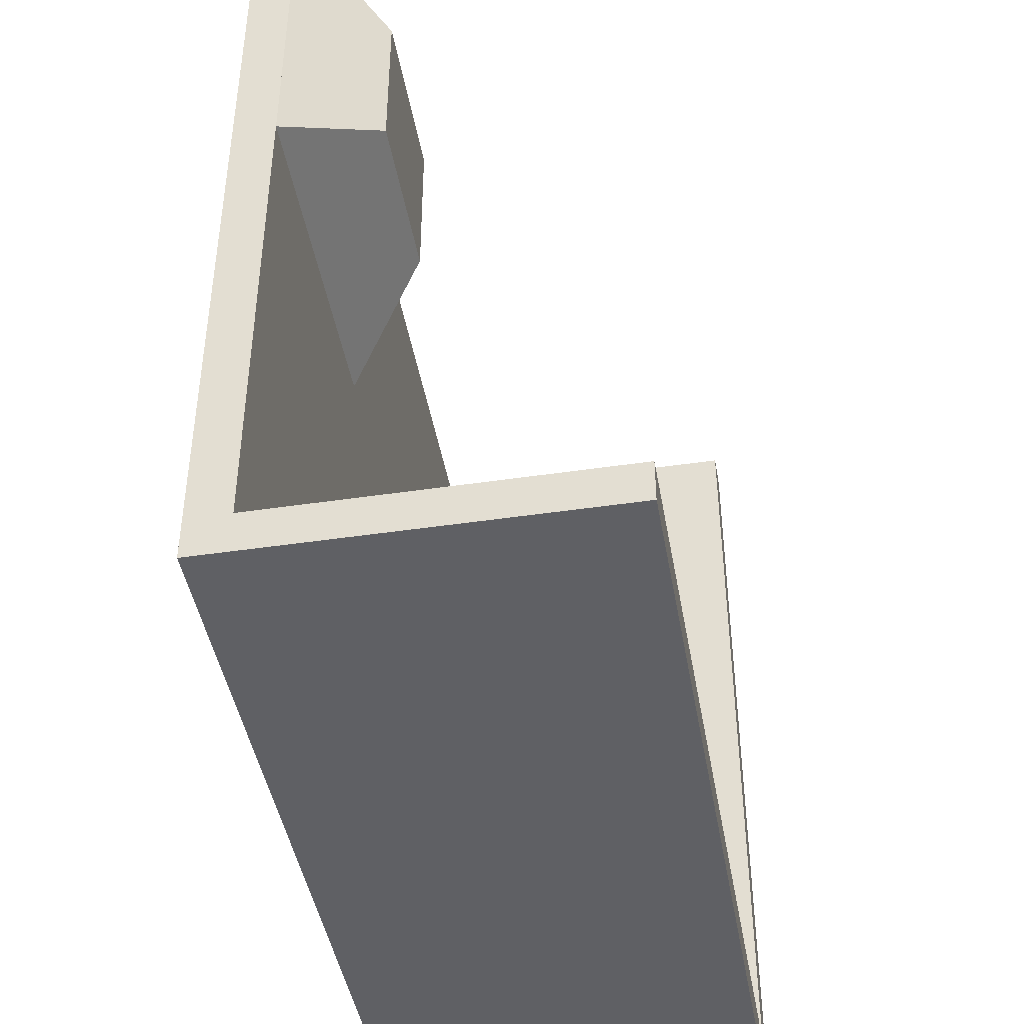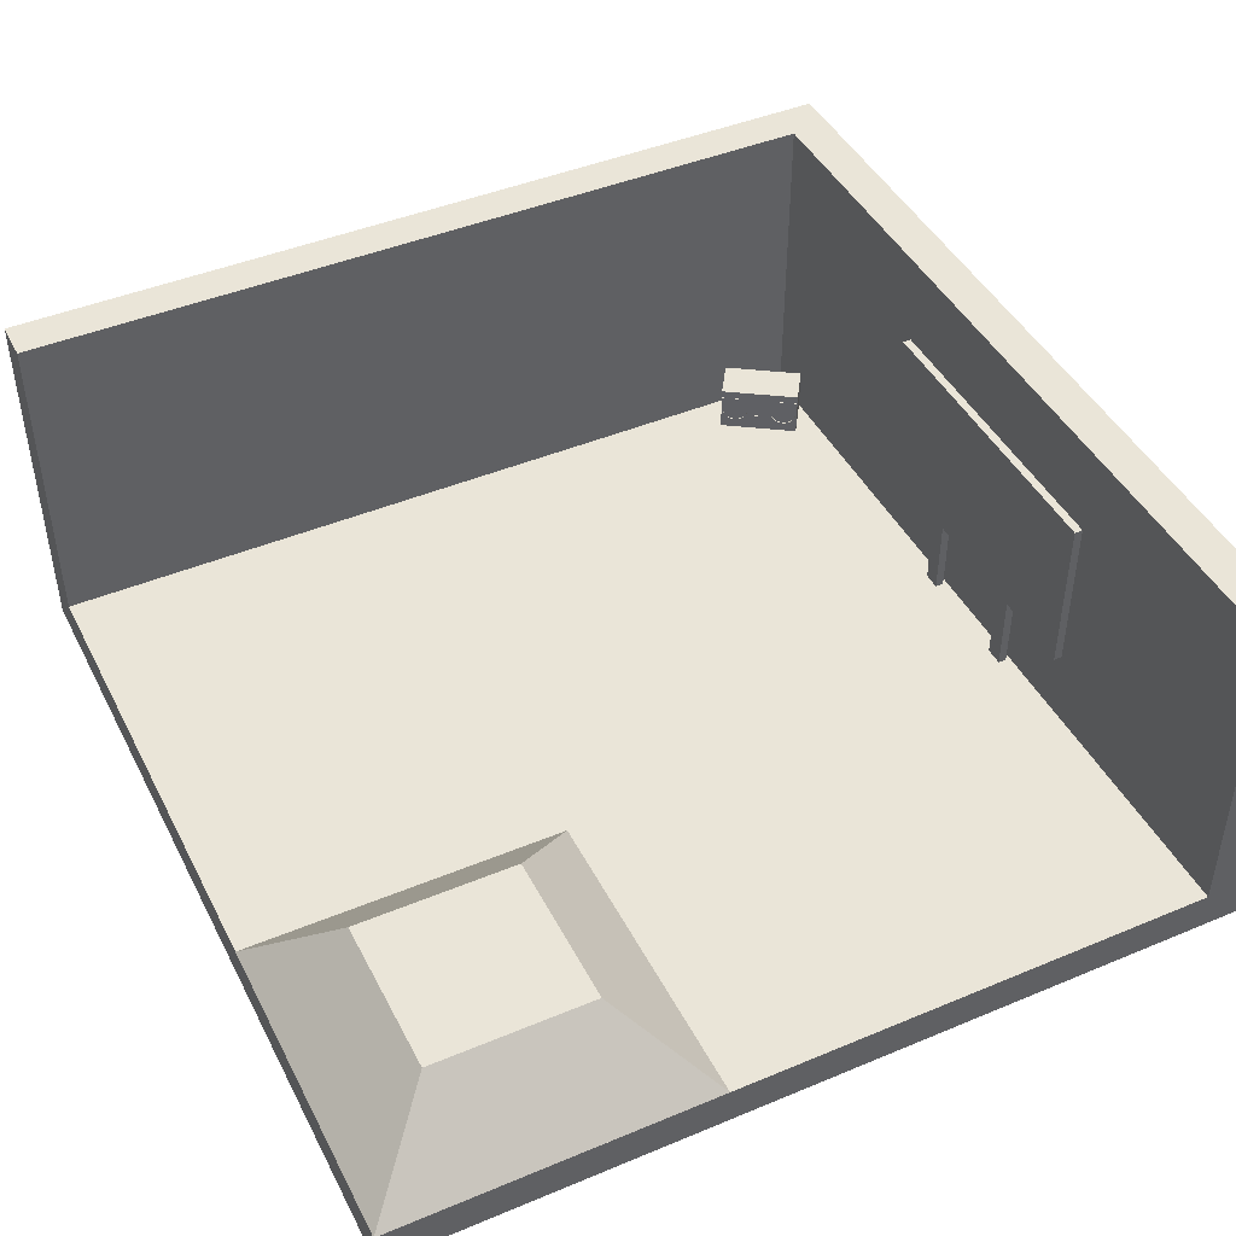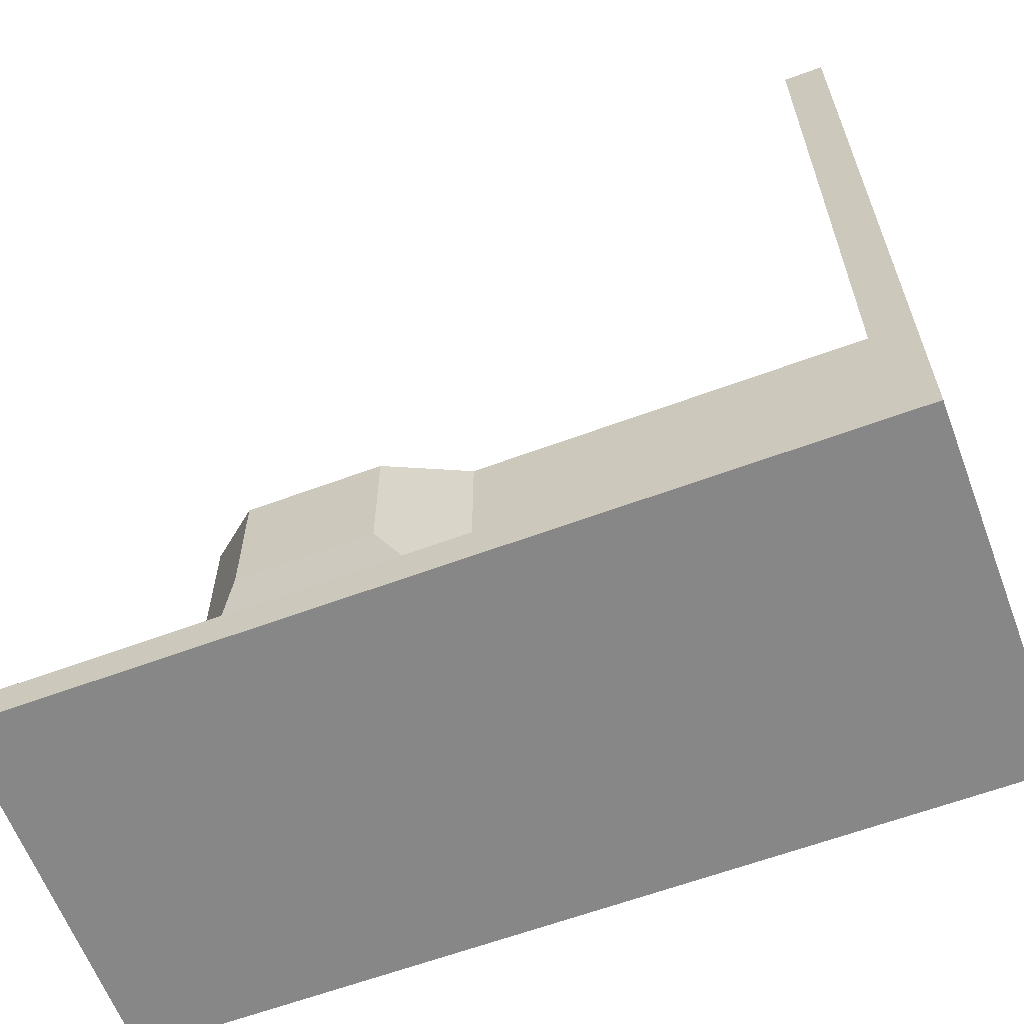
<metadata>
{"format":"obj","ext":"obj","renderer":"f3d","projection":"perspective","resolution":1024,"background":"white","views":[{"elev":-44.2,"azim":99.9,"up":"+Z"},{"elev":44.5,"azim":64.1,"up":"+Y"},{"elev":-62.4,"azim":-159.4,"up":"+Z"}]}
</metadata>
<code>
o Cube_Cube.002
v -4.027 0.253 -4.688
v -4.013 0.285 -4.683
v -4.025 0.285 -4.691
v -4.032 0.2222 -4.68
v -4.015 0.253 -4.681
v -4.025 0.2076 -4.666
v -4.021 0.2189 -4.672
v -4.051 0.1689 -4.651
v -4.029 0.1938 -4.66
v -4.04 0.1938 -4.668
v -4.065 0.1484 -4.63
v -4.04 0.1689 -4.643
v -4.08 0.1333 -4.606
v -4.053 0.1484 -4.622
v -4.097 0.1239 -4.58
v -4.069 0.1333 -4.599
v -4.115 0.1208 -4.553
v -4.086 0.1239 -4.573
v -4.132 0.1239 -4.527
v -4.103 0.1208 -4.546
v -4.149 0.1333 -4.501
v -4.121 0.1239 -4.519
v -4.165 0.1484 -4.477
v -4.138 0.1333 -4.493
v -4.178 0.1689 -4.456
v -4.153 0.1484 -4.47
v -4.19 0.1938 -4.439
v -4.167 0.1689 -4.449
v -4.186 0.2189 -4.42
v -4.182 0.2076 -4.425
v -4.198 0.2222 -4.426
v -4.203 0.253 -4.419
v -4.186 0.2222 -4.419
v -4.205 0.285 -4.416
v -4.192 0.253 -4.411
v -4.203 0.3171 -4.419
v -4.193 0.285 -4.409
v -4.198 0.3479 -4.426
v -4.192 0.3171 -4.411
v -4.19 0.3763 -4.439
v -4.186 0.3479 -4.419
v -4.178 0.4012 -4.456
v -4.178 0.3763 -4.432
v -4.165 0.4216 -4.477
v -4.167 0.4012 -4.449
v -4.149 0.4368 -4.501
v -4.153 0.4216 -4.47
v -4.132 0.4462 -4.527
v -4.138 0.4368 -4.493
v -4.115 0.4493 -4.553
v -4.121 0.4462 -4.519
v -4.097 0.4462 -4.58
v -4.103 0.4493 -4.546
v -4.08 0.4368 -4.606
v -4.086 0.4462 -4.573
v -4.065 0.4216 -4.63
v -4.069 0.4368 -4.599
v -4.051 0.4012 -4.651
v -4.053 0.4216 -4.622
v -4.04 0.3763 -4.668
v -4.04 0.4012 -4.643
v -4.032 0.3479 -4.68
v -4.029 0.3763 -4.66
v -4.027 0.3171 -4.688
v -4.02 0.3479 -4.673
v -4.015 0.3171 -4.681
v -4.376 0.253 -4.154
v -4.363 0.285 -4.149
v -4.374 0.285 -4.157
v -4.381 0.2222 -4.146
v -4.365 0.253 -4.147
v -4.389 0.1938 -4.134
v -4.378 0.1938 -4.126
v -4.374 0.2076 -4.132
v -4.401 0.1689 -4.117
v -4.414 0.1484 -4.096
v -4.389 0.1689 -4.109
v -4.43 0.1333 -4.072
v -4.403 0.1484 -4.088
v -4.447 0.1239 -4.046
v -4.418 0.1333 -4.064
v -4.464 0.1208 -4.019
v -4.435 0.1239 -4.039
v -4.482 0.1239 -3.993
v -4.453 0.1208 -4.012
v -4.499 0.1333 -3.967
v -4.47 0.1239 -3.985
v -4.514 0.1484 -3.943
v -4.487 0.1333 -3.959
v -4.528 0.1689 -3.922
v -4.503 0.1484 -3.936
v -4.539 0.1938 -3.905
v -4.516 0.1689 -3.915
v -4.535 0.2189 -3.886
v -4.532 0.2076 -3.891
v -4.547 0.2222 -3.892
v -4.552 0.253 -3.885
v -4.536 0.2222 -3.885
v -4.554 0.285 -3.882
v -4.541 0.253 -3.877
v -4.552 0.3171 -3.885
v -4.543 0.285 -3.874
v -4.547 0.3479 -3.892
v -4.541 0.3171 -3.877
v -4.539 0.3763 -3.905
v -4.536 0.3479 -3.885
v -4.528 0.4012 -3.922
v -4.528 0.3763 -3.898
v -4.514 0.4216 -3.943
v -4.516 0.4012 -3.915
v -4.499 0.4368 -3.967
v -4.503 0.4216 -3.936
v -4.482 0.4462 -3.993
v -4.487 0.4368 -3.959
v -4.464 0.4493 -4.019
v -4.47 0.4462 -3.985
v -4.447 0.4462 -4.046
v -4.453 0.4493 -4.012
v -4.43 0.4368 -4.072
v -4.435 0.4462 -4.039
v -4.414 0.4216 -4.096
v -4.418 0.4368 -4.064
v -4.401 0.4012 -4.117
v -4.403 0.4216 -4.088
v -4.389 0.3763 -4.134
v -4.389 0.4012 -4.109
v -4.381 0.3479 -4.146
v -4.378 0.3763 -4.126
v -4.376 0.3171 -4.154
v -4.37 0.3479 -4.139
v -4.365 0.3171 -4.147
v -4.427 0.5789 -4.965
v -4.423 0.4786 -4.971
v -4.427 0.4786 -4.965
v -4.423 0.5789 -4.971
v -4.004 0.4786 -4.697
v -4.547 0.5789 -3.867
v -4.552 0.4786 -3.861
v -4.547 0.4786 -3.867
v -4.552 0.5789 -3.861
v -4.97 0.4786 -4.134
v -4.547 -0.009359 -3.867
v -4.97 -0.009359 -4.134
v -4.966 -0.009359 -4.141
v -4.966 0.5789 -4.141
v -4.624 0.5789 -4.663
v -4.211 0.5789 -4.382
v -4.206 0.5789 -4.39
v -4.629 0.5789 -4.655
v -4.345 0.5789 -4.176
v -4.206 -0.009359 -4.39
v -4.629 -0.009359 -4.655
v -4.624 -0.009359 -4.663
v -4.211 -0.009359 -4.382
v -4.764 -0.009359 -4.45
v -4.211 0.4786 -4.382
v -4.206 0.4786 -4.39
v -4.345 0.4786 -4.176
v -4.769 0.5789 -4.442
v -4.764 0.4786 -4.45
v -4.769 0.4786 -4.442
v -4.764 0.5789 -4.45
v -4.629 0.4786 -4.655
v -4.629 0.47 -4.655
v -4.764 0.47 -4.45
v -4.769 0.47 -4.442
v -4.345 0.47 -4.176
v -4.211 0.47 -4.382
v -4.206 0.2189 -4.39
v -4.206 0.47 -4.39
v -4.206 0.2189 -4.39
v -4.97 0.47 -4.134
v -4.552 0.47 -3.861
v -4.345 0.2189 -4.176
v -4.345 0.47 -4.176
v -4.345 0.2189 -4.176
v -4.004 0.47 -4.697
v -4.423 0.47 -4.971
v -4.427 0.47 -4.965
v -4.423 0.2189 -4.971
v -4.427 0.2189 -4.965
v -4.004 0.2189 -4.697
v -4.547 0.47 -3.867
v -4.552 0.2189 -3.861
v -4.547 0.2189 -3.867
v -4.97 0.2189 -4.134
v -4.009 0.4786 -4.691
v -4.206 0.4786 -4.39
v -4.009 0.4786 -4.691
v -4.211 0.2189 -4.382
v -4.211 0.47 -4.382
v -4.211 0.2189 -4.382
v -4.764 0.2189 -4.45
v -4.769 0.2189 -4.442
v -4.629 0.2189 -4.655
v -4.629 0.2076 -4.655
v -4.764 0.2076 -4.45
v -4.769 0.2076 -4.442
v -4.345 0.2076 -4.176
v -4.211 0.2076 -4.382
v -4.345 0.2076 -4.176
v -4.552 0.4786 -3.861
v -4.547 0.4786 -3.867
v -4.97 0.2076 -4.134
v -4.552 0.2076 -3.861
v -4.547 0.2076 -3.867
v -4.004 0.2076 -4.697
v -4.423 0.2076 -4.971
v -4.427 0.2076 -4.965
v -4.345 0.2189 -4.176
v -4.345 0.47 -4.176
v -4.211 0.2189 -4.382
v -4.211 0.47 -4.382
v -4.966 0.2189 -4.141
v -4.966 0.2076 -4.141
v -4.966 0.47 -4.141
v -4.345 0.4786 -4.176
v -4.966 0.4786 -4.141
v -4.351 0.5789 -4.168
v -4.345 -0.009359 -4.176
v -4.769 -0.009359 -4.442
v -4.351 0.4786 -4.168
v -4.624 0.2076 -4.663
v -4.009 0.2076 -4.691
v -4.009 0.47 -4.691
v -4.624 0.2189 -4.663
v -4.624 0.47 -4.663
v -4.211 0.2076 -4.382
v -4.206 0.2076 -4.39
v -4.009 0.5789 -4.691
v -4.009 -0.009359 -4.691
v -4.427 -0.009359 -4.965
v -4.624 0.4786 -4.663
v -4.351 -0.009359 -4.168
v -4.423 -0.009359 -4.971
v -4.004 -0.009359 -4.697
v -4.552 -0.009359 -3.861
v -4.206 0.2076 -4.39
v -4.211 0.4786 -4.382
v -4.211 0.4786 -4.393
v -4.552 0.47 -3.861
v -4.547 0.47 -3.867
v -4.351 0.47 -4.168
v -4.552 0.47 -3.871
v -4.356 0.4786 -4.171
v -4.351 0.4786 -4.168
v -4.35 0.47 -4.179
v -4.35 0.2076 -4.179
v -4.35 0.4786 -4.179
v -4.211 0.2189 -4.393
v -4.216 0.4786 -4.385
v -4.351 0.2076 -4.168
v -4.351 0.2076 -4.168
v -4.351 0.2189 -4.168
v -4.351 0.2189 -4.168
v -4.004 0.47 -4.697
v -4.009 0.47 -4.691
v -4.004 0.4786 -4.697
v -4.351 0.47 -4.168
v -4.206 0.47 -4.39
v -4.004 0.5789 -4.697
v -4.009 0.2189 -4.691
v -4.216 0.2076 -4.385
v -4.97 0.5789 -4.134
v -4.371 0.2189 -4.137
v -4.216 0.47 -4.385
v -4.211 0.47 -4.393
v -4.216 0.2189 -4.385
v -4.211 0.2076 -4.393
v -4.35 0.2189 -4.179
v -4.356 0.2076 -4.171
v -4.356 0.2189 -4.171
v -4.356 0.47 -4.171
v -4.014 0.4786 -4.694
v -4.014 0.47 -4.694
v -4.552 0.4786 -3.871
v -4.02 0.2222 -4.673
v -4.178 0.1938 -4.432
v -4.37 0.2222 -4.139
v -4.528 0.1938 -3.898
f 1 2 3
f 4 5 1
f 6 7 4
f 8 9 10
f 11 12 8
f 13 14 11
f 15 16 13
f 17 18 15
f 19 20 17
f 21 22 19
f 23 24 21
f 25 26 23
f 27 28 25
f 29 30 31
f 32 33 31
f 34 35 32
f 36 37 34
f 38 39 36
f 40 41 38
f 42 43 40
f 44 45 42
f 46 47 44
f 48 49 46
f 50 51 48
f 52 53 50
f 54 55 52
f 56 57 54
f 58 59 56
f 60 61 58
f 62 63 60
f 64 65 62
f 3 66 64
f 36 19 1
f 67 68 69
f 70 71 67
f 72 73 74
f 75 73 72
f 76 77 75
f 78 79 76
f 80 81 78
f 82 83 80
f 84 85 82
f 86 87 84
f 88 89 86
f 90 91 88
f 92 93 90
f 94 95 96
f 97 98 96
f 99 100 97
f 101 102 99
f 103 104 101
f 105 106 103
f 107 108 105
f 109 110 107
f 111 112 109
f 113 114 111
f 115 116 113
f 117 118 115
f 119 120 117
f 121 122 119
f 123 124 121
f 125 126 123
f 127 128 125
f 129 130 127
f 69 131 129
f 101 84 67
f 132 133 134
f 135 136 133
f 137 138 139
f 140 141 138
f 142 143 144
f 145 140 137
f 146 147 148
f 149 150 147
f 151 152 153
f 154 155 152
f 148 156 157
f 147 158 156
f 159 160 161
f 162 163 160
f 160 164 165
f 161 165 166
f 156 167 168
f 169 170 171
f 138 172 173
f 174 175 176
f 133 177 178
f 134 178 179
f 179 180 181
f 178 182 180
f 183 184 185
f 173 186 184
f 187 188 189
f 190 191 192
f 166 193 194
f 165 195 193
f 193 196 197
f 194 197 198
f 199 200 201
f 139 202 203
f 184 204 205
f 185 205 206
f 180 207 208
f 181 208 209
f 191 210 192
f 174 192 210
f 168 211 191
f 167 210 211
f 168 212 213
f 214 198 215
f 216 194 214
f 167 217 175
f 190 176 212
f 218 166 216
f 145 161 218
f 162 219 150
f 220 221 155
f 150 222 158
f 195 223 196
f 224 7 6
f 53 55 225
f 164 226 195
f 163 227 164
f 228 229 200
f 230 157 187
f 231 153 232
f 132 148 230
f 149 233 163
f 20 22 151
f 196 153 152
f 215 221 144
f 199 234 220
f 209 235 232
f 208 236 235
f 206 237 142
f 205 143 237
f 238 154 151
f 228 220 154
f 198 155 221
f 197 152 155
f 239 240 188
f 203 241 242
f 243 244 242
f 203 245 246
f 217 247 175
f 200 248 201
f 246 249 217
f 170 250 171
f 213 251 239
f 252 201 253
f 254 253 255
f 225 256 257
f 158 246 217
f 177 258 256
f 259 255 243
f 138 241 202
f 238 171 229
f 157 239 188
f 183 243 242
f 156 213 239
f 260 257 170
f 258 257 256
f 223 232 153
f 207 231 236
f 135 230 261
f 236 232 235
f 261 187 136
f 177 262 182
f 182 224 207
f 226 209 223
f 136 189 258
f 227 181 226
f 233 179 227
f 146 134 233
f 173 242 241
f 229 263 200
f 85 87 142
f 204 144 143
f 264 218 141
f 141 216 172
f 172 214 186
f 186 215 204
f 252 265 74
f 222 203 246
f 118 120 259
f 159 137 219
f 234 144 221
f 219 139 222
f 240 266 267
f 267 268 250
f 268 248 263
f 250 263 269
f 270 271 248
f 247 272 270
f 249 273 247
f 274 267 275
f 245 244 273
f 255 273 243
f 212 266 213
f 253 272 255
f 242 276 203
f 175 270 176
f 171 269 229
f 188 274 189
f 176 268 212
f 201 271 253
f 189 275 257
f 257 267 170
f 94 206 95
f 29 238 30
f 1 5 2
f 4 277 5
f 277 4 7
f 4 10 6
f 10 9 6
f 8 12 9
f 11 14 12
f 13 16 14
f 15 18 16
f 17 20 18
f 19 22 20
f 21 24 22
f 23 26 24
f 25 28 26
f 27 278 28
f 278 27 30
f 27 31 30
f 31 33 29
f 32 35 33
f 34 37 35
f 36 39 37
f 38 41 39
f 40 43 41
f 42 45 43
f 44 47 45
f 46 49 47
f 48 51 49
f 50 53 51
f 52 55 53
f 54 57 55
f 56 59 57
f 58 61 59
f 60 63 61
f 62 65 63
f 64 66 65
f 3 2 66
f 1 3 64
f 64 62 1
f 62 60 1
f 60 58 56
f 56 54 52
f 52 50 44
f 50 48 44
f 48 46 44
f 44 42 40
f 40 38 36
f 36 34 32
f 32 31 27
f 27 25 19
f 25 23 19
f 23 21 19
f 19 17 15
f 15 13 11
f 11 8 10
f 10 4 1
f 60 56 1
f 56 52 1
f 44 40 36
f 36 32 19
f 32 27 19
f 19 15 11
f 11 10 19
f 10 1 19
f 52 44 1
f 44 36 1
f 67 71 68
f 70 279 71
f 279 70 265
f 70 72 74
f 265 70 74
f 75 77 73
f 76 79 77
f 78 81 79
f 80 83 81
f 82 85 83
f 84 87 85
f 86 89 87
f 88 91 89
f 90 93 91
f 92 280 93
f 280 92 95
f 92 96 95
f 96 98 94
f 97 100 98
f 99 102 100
f 101 104 102
f 103 106 104
f 105 108 106
f 107 110 108
f 109 112 110
f 111 114 112
f 113 116 114
f 115 118 116
f 117 120 118
f 119 122 120
f 121 124 122
f 123 126 124
f 125 128 126
f 127 130 128
f 129 131 130
f 69 68 131
f 67 69 129
f 129 127 67
f 127 125 67
f 125 123 121
f 121 119 117
f 117 115 109
f 115 113 109
f 113 111 109
f 109 107 105
f 105 103 101
f 101 99 97
f 97 96 92
f 92 90 84
f 90 88 84
f 88 86 84
f 84 82 80
f 80 78 76
f 76 75 67
f 75 72 67
f 72 70 67
f 125 121 67
f 121 117 67
f 109 105 101
f 101 97 92
f 84 80 67
f 80 76 67
f 117 109 67
f 109 101 67
f 101 92 84
f 132 135 133
f 135 261 136
f 137 140 138
f 140 264 141
f 142 237 143
f 145 264 140
f 146 149 147
f 149 162 150
f 151 154 152
f 154 220 155
f 148 147 156
f 147 150 158
f 159 162 160
f 162 149 163
f 160 163 164
f 161 160 165
f 156 158 167
f 169 260 170
f 138 141 172
f 174 167 175
f 133 136 177
f 134 133 178
f 179 178 180
f 178 177 182
f 183 173 184
f 173 172 186
f 187 157 188
f 190 168 191
f 166 165 193
f 165 164 195
f 193 195 196
f 194 193 197
f 199 228 200
f 139 138 202
f 184 186 204
f 185 184 205
f 180 182 207
f 181 180 208
f 191 211 210
f 174 190 192
f 168 167 211
f 167 174 210
f 168 190 212
f 214 194 198
f 216 166 194
f 167 158 217
f 190 174 176
f 218 161 166
f 145 159 161
f 162 159 219
f 220 234 221
f 150 219 222
f 195 226 223
f 224 262 7
f 169 29 33
f 169 33 35
f 277 7 262
f 5 277 262
f 260 169 39
f 169 35 37
f 169 37 39
f 2 5 262
f 66 2 225
f 2 262 225
f 260 39 41
f 65 66 225
f 260 41 43
f 260 43 45
f 63 65 225
f 61 63 225
f 260 45 47
f 260 47 49
f 59 61 225
f 57 59 225
f 260 49 51
f 260 51 53
f 55 57 225
f 260 53 225
f 164 227 226
f 163 233 227
f 228 238 229
f 230 148 157
f 231 151 153
f 132 146 148
f 149 146 233
f 231 224 12
f 224 6 9
f 224 9 12
f 30 238 278
f 238 151 28
f 278 238 28
f 231 12 14
f 26 28 151
f 151 231 20
f 231 14 16
f 231 16 18
f 24 26 151
f 22 24 151
f 231 18 20
f 196 223 153
f 215 198 221
f 199 252 234
f 209 208 235
f 208 207 236
f 206 205 237
f 205 204 143
f 238 228 154
f 228 199 220
f 198 197 155
f 197 196 152
f 239 251 240
f 203 202 241
f 243 273 244
f 203 276 245
f 217 249 247
f 200 263 248
f 246 245 249
f 170 267 250
f 213 266 251
f 252 199 201
f 254 252 253
f 225 177 256
f 158 222 246
f 177 136 258
f 259 254 255
f 138 173 241
f 238 169 171
f 157 156 239
f 183 259 243
f 156 168 213
f 260 225 257
f 258 189 257
f 223 209 232
f 207 224 231
f 135 132 230
f 236 231 232
f 261 230 187
f 177 225 262
f 182 262 224
f 226 181 209
f 136 187 189
f 227 179 181
f 233 134 179
f 146 132 134
f 173 183 242
f 229 269 263
f 234 252 77
f 252 74 73
f 252 73 77
f 95 206 280
f 206 142 93
f 280 206 93
f 234 77 79
f 91 93 142
f 142 234 85
f 234 79 81
f 234 81 83
f 89 91 142
f 87 89 142
f 234 83 85
f 204 215 144
f 264 145 218
f 141 218 216
f 172 216 214
f 186 214 215
f 252 254 265
f 222 139 203
f 185 94 98
f 185 98 100
f 279 265 254
f 71 279 254
f 185 100 102
f 185 102 183
f 102 104 183
f 71 254 68
f 254 259 131
f 68 254 131
f 183 104 106
f 130 131 259
f 183 106 108
f 183 108 110
f 128 130 259
f 126 128 259
f 183 110 112
f 183 112 114
f 124 126 259
f 122 124 259
f 183 114 116
f 183 116 118
f 120 122 259
f 183 118 259
f 159 145 137
f 234 142 144
f 219 137 139
f 240 251 266
f 267 266 268
f 268 270 248
f 250 268 263
f 270 272 271
f 247 273 272
f 249 245 273
f 274 240 267
f 245 276 244
f 255 272 273
f 212 268 266
f 253 271 272
f 242 244 276
f 175 247 270
f 171 250 269
f 188 240 274
f 176 270 268
f 201 248 271
f 189 274 275
f 257 275 267
f 94 185 206
f 29 169 238
o Plane.002
v -4.998 2.971 -1.764
v -4.998 2.971 1.764
v -4.998 0.9707 1.764
v -4.998 0.9707 -1.764
f 281 282 283
f 281 283 284
o Cube.004_Cube.008
v -1.877 0.9795 -4.842
v -1.877 2.98 -4.842
v -1.877 0.9795 -4.944
v -1.877 2.98 -4.944
v 1.877 0.9795 -4.842
v 1.877 2.98 -4.842
v 1.877 0.9795 -4.944
v 1.877 2.98 -4.944
v 0.6258 0.9795 -4.944
v -0.6258 0.9795 -4.944
v -0.6258 2.98 -4.944
v 0.6258 2.98 -4.944
v -0.6258 0.9795 -4.842
v 0.6258 0.9795 -4.842
v 0.6258 2.98 -4.842
v -0.6258 2.98 -4.842
v -0.8378 0.9795 -4.944
v -0.8378 2.98 -4.842
v -0.8378 2.98 -4.944
v -0.8378 0.9795 -4.842
v 0.8515 2.98 -4.944
v 0.8515 0.9795 -4.842
v 0.8515 0.9795 -4.944
v 0.8515 2.98 -4.842
v 0.8515 -0.01473 -4.944
v 0.6258 -0.01473 -4.944
v -0.8378 -0.01473 -4.842
v -0.6258 -0.01473 -4.842
v -0.6258 -0.01473 -4.944
v 0.6258 -0.01473 -4.842
v -0.8378 -0.01473 -4.944
v 0.8515 -0.01473 -4.842
f 286 287 285
f 305 291 307
f 292 289 291
f 302 285 304
f 291 306 307
f 288 302 303
f 296 308 305
f 295 299 296
f 297 313 294
f 293 297 294
f 308 298 306
f 299 297 298
f 303 294 301
f 295 293 294
f 288 301 287
f 301 285 287
f 303 300 295
f 300 304 297
f 290 306 289
f 305 290 292
f 301 311 304
f 296 307 293
f 313 311 315
f 309 314 310
f 306 309 307
f 304 312 297
f 307 310 293
f 293 314 298
f 294 315 301
f 298 316 306
f 286 288 287
f 305 292 291
f 292 290 289
f 302 286 285
f 291 289 306
f 288 286 302
f 296 299 308
f 295 300 299
f 297 312 313
f 293 298 297
f 308 299 298
f 299 300 297
f 303 295 294
f 295 296 293
f 288 303 301
f 301 304 285
f 303 302 300
f 300 302 304
f 290 308 306
f 305 308 290
f 301 315 311
f 296 305 307
f 313 312 311
f 309 316 314
f 306 316 309
f 304 311 312
f 307 309 310
f 293 310 314
f 294 313 315
f 298 314 316
o Mesh_Cube
v 1 0 5
v 2 1 4
v 1 0 1
v 2 1 2
v 5 0 5
v 4 1 4
v 5 0 1
v 4 1 2
f 318 319 317
f 320 323 319
f 324 321 323
f 322 317 321
f 323 317 319
f 320 322 324
f 318 320 319
f 320 324 323
f 324 322 321
f 322 318 317
f 323 321 317
f 320 318 322
o Cube_Cube.002
v -5 -0.5 5
v -5 0 5
v -5 -0.5 -5
v -5 0 -5
v 5 -0.5 5
v 5 0 5
v 5 -0.5 -5
v 5 0 -5
f 326 327 325
f 328 331 327
f 332 329 331
f 330 325 329
f 331 325 327
f 328 330 332
f 326 328 327
f 328 332 331
f 332 330 329
f 330 326 325
f 331 329 325
f 328 326 330
o Cube.002_Cube.003
v -5.5 -0.5 5
v -5.5 4 5
v -5.5 -0.5 -5.5
v -5.5 4 -5.5
v -5 -0.5 5
v -5 4 5
v -5 -0.5 -5
v -5 4 -5
f 334 335 333
f 336 339 335
f 340 337 339
f 338 333 337
f 339 333 335
f 340 334 338
f 334 336 335
f 336 340 339
f 340 338 337
f 338 334 333
f 339 337 333
f 340 336 334
o Cube.003_Cube.004
v 5 -0.5 -5
v 5 4 -5
v -5 -0.5 -5
v -5 4 -5
v 5 -0.5 -5.5
v 5 4 -5.5
v -5.5 -0.5 -5.5
v -5.5 4 -5.5
f 342 343 341
f 344 347 343
f 348 345 347
f 346 341 345
f 343 345 341
f 344 346 348
f 342 344 343
f 344 348 347
f 348 346 345
f 346 342 341
f 343 347 345
f 344 342 346

</code>
